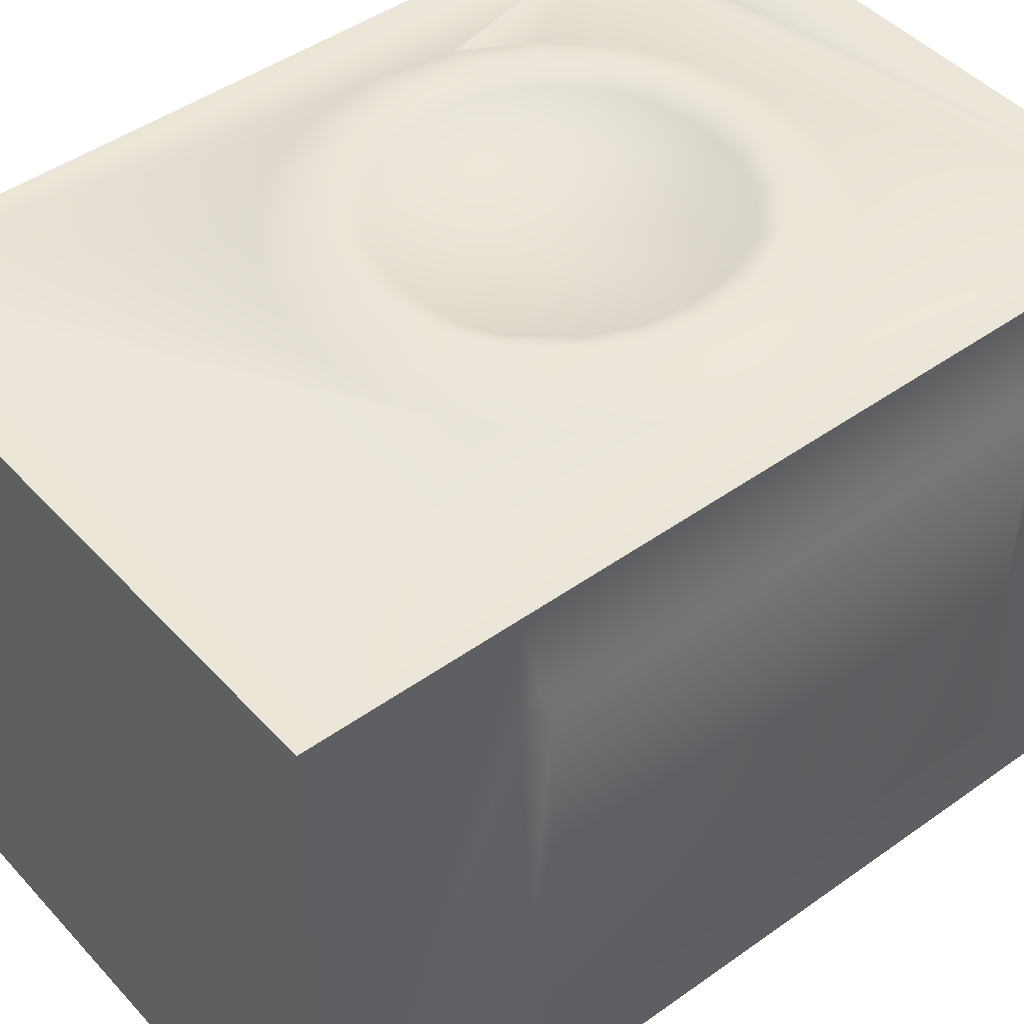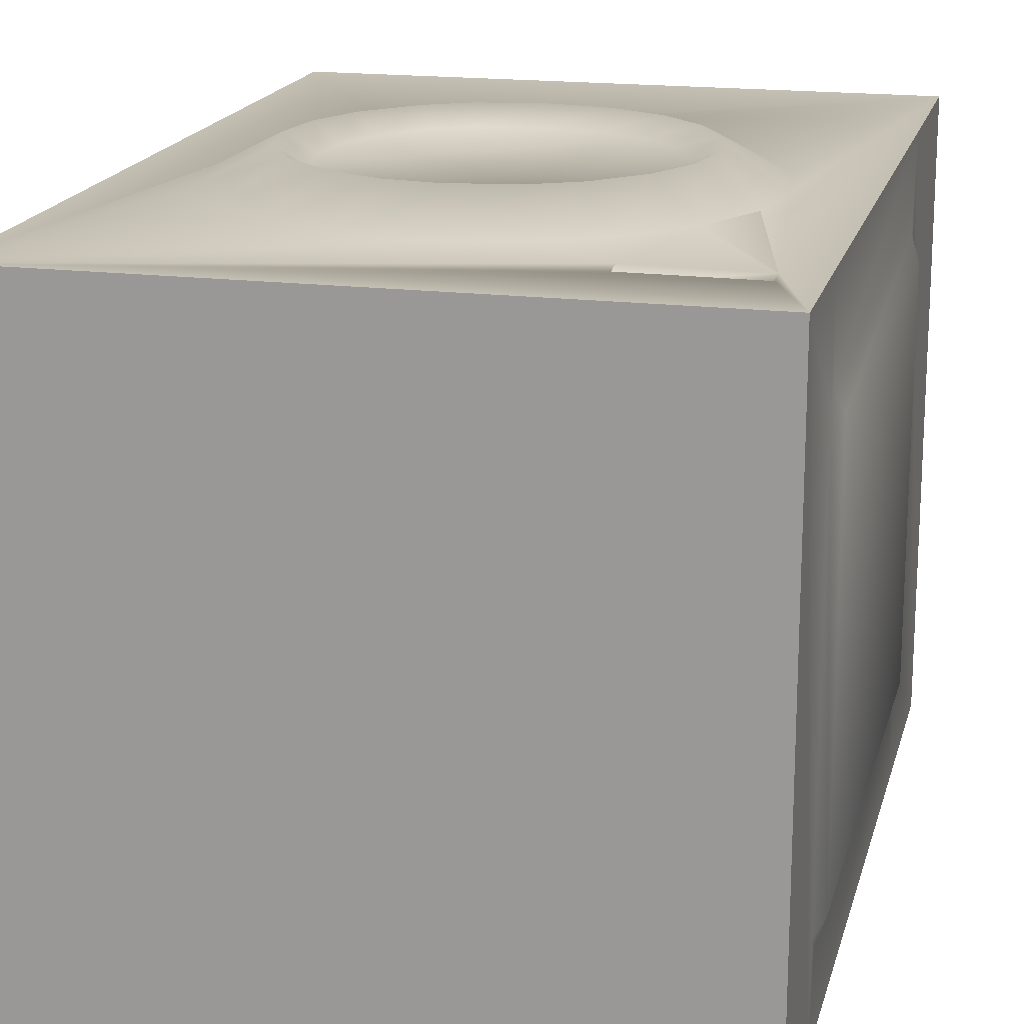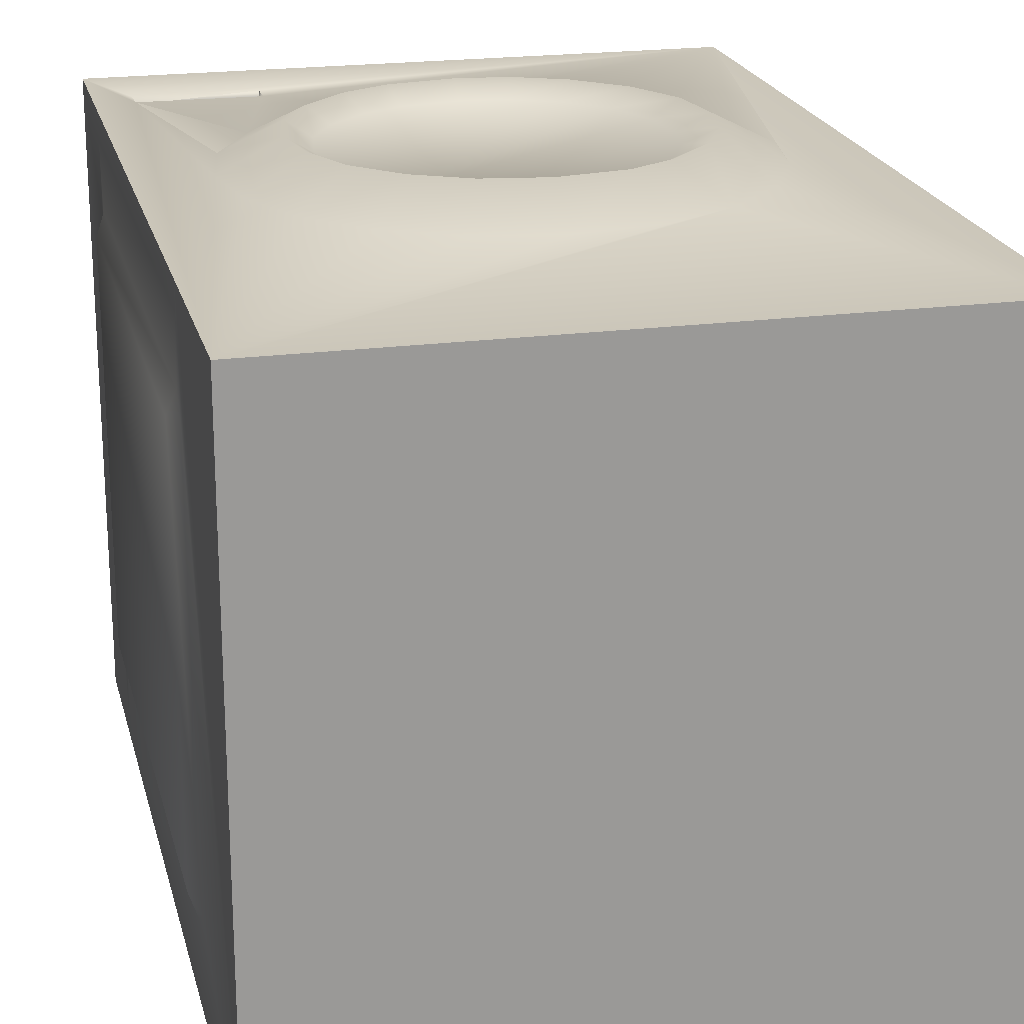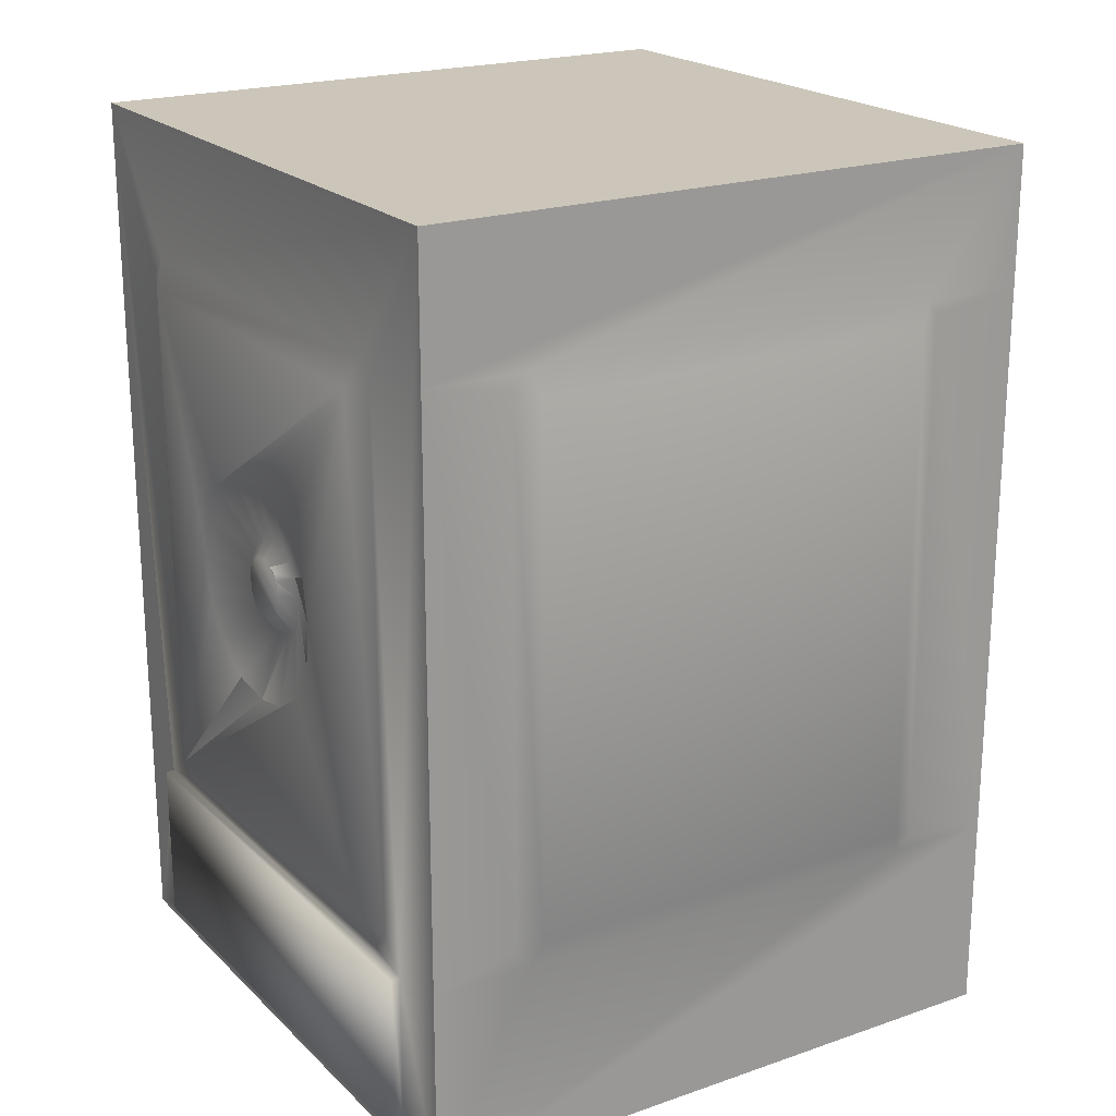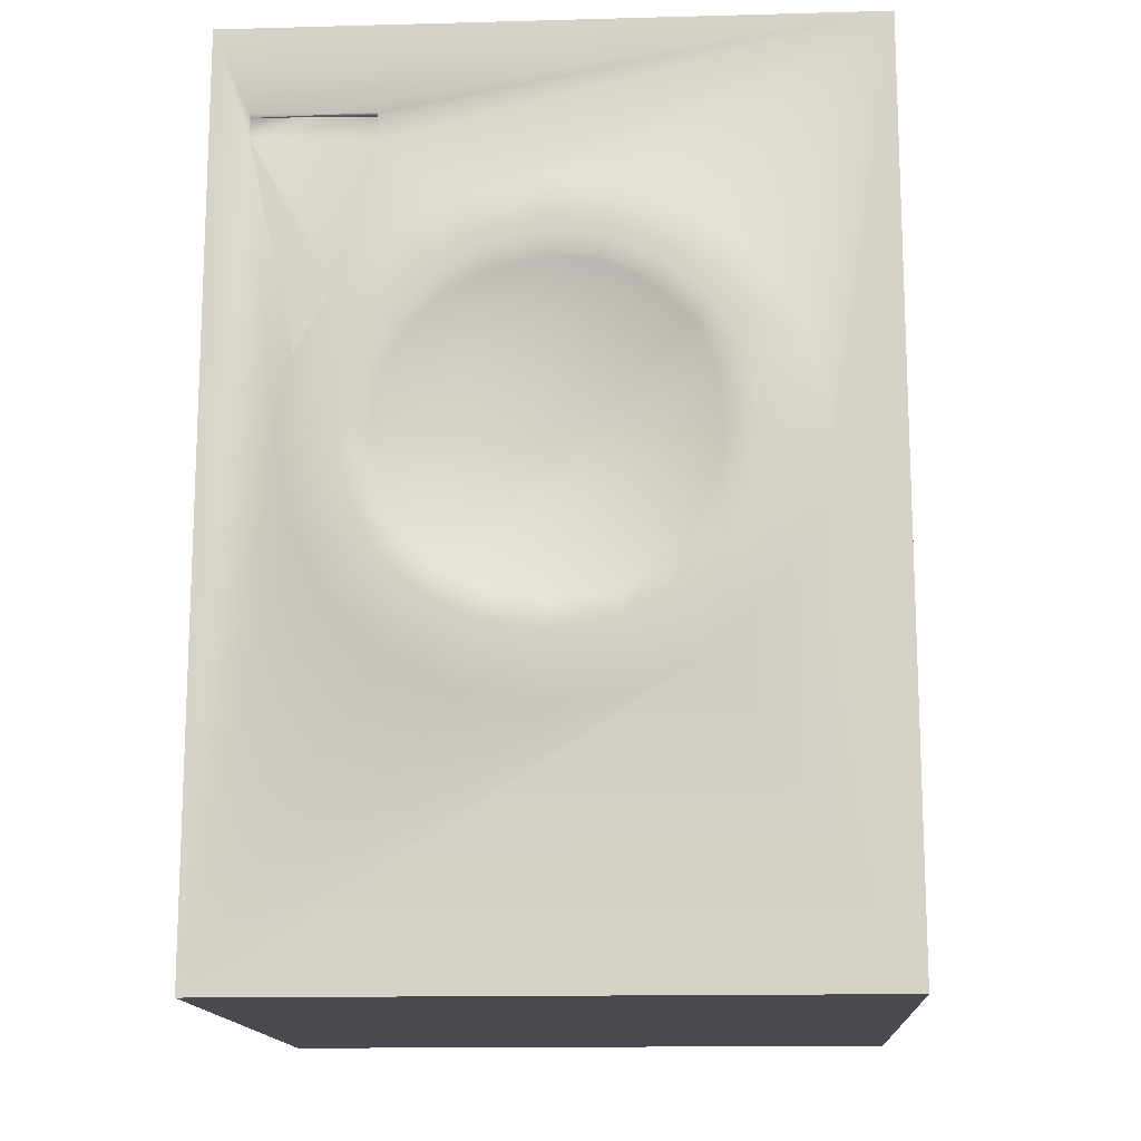
<metadata>
{"format":"obj","ext":"obj","renderer":"f3d","projection":"perspective","resolution":1024,"background":"white","views":[{"elev":45.7,"azim":50.6,"up":"+Z"},{"elev":17.9,"azim":-166.3,"up":"+Z"},{"elev":21.1,"azim":-13.5,"up":"+Z"},{"elev":20.8,"azim":-121.8,"up":"+Y"},{"elev":-14.6,"azim":3.4,"up":"+Y"}]}
</metadata>
<code>
g Model001_4_Material354_1.0_0.0_0.0
v -0.3511 0.4004 0.3871
v -0.3511 0.4004 0.3978
v -0.3499 0.3686 0.3978
v 0.3249 -0.5897 -0.4072
v 0.3249 -0.3826 -0.3961
v 0.3249 -0.5897 -0.3961
v 0.3249 -0.3826 -0.4072
v -0.3177 -0.5897 -0.4072
v 0.3249 -0.5897 -0.3961
v -0.3177 -0.5897 -0.3961
v 0.3249 -0.5897 -0.3961
v 0.4066 0.3106 -0.259
v 0.4066 -0.337 0.2548
v 0.4066 -0.3356 -0.2575
v 0.4066 0.3132 0.2542
v -0.2009 0.3982 0.3978
v -0.3511 0.4004 0.3871
v -0.2009 0.3982 0.3871
v -0.4083 0.3106 -0.259
v -0.4083 -0.337 0.2548
v -0.4083 0.3132 0.2542
v -0.4083 -0.3356 -0.2575
v 0.3961 0.5092 -0.3961
v -0.3978 0.5092 0.3978
v 0.3961 0.5092 0.3978
v -0.3978 0.5092 -0.3961
v -0.3172 -0.3828 -0.4072
v -0.0181 0.0244 -0.398
v -0.03287 0.01056 -0.398
v -0.02698 0.01913 -0.398
v -0.0007293 0.02784 -0.398
v -0.03564 -0.006173 -0.398
v 0.01812 0.02454 -0.398
v 0.03 0.01743 -0.398
v -0.033 -0.02898 -0.398
v -0.02824 -0.03662 -0.398
v 0.03561 0.008585 -0.398
v 0.03857 -0.008478 -0.398
v -0.01795 -0.04307 -0.398
v -0.0009919 -0.04626 -0.398
v 0.01756 -0.04372 -0.398
v 0.03589 -0.02694 -0.398
v 0.0303 -0.03528 -0.398
v 0.1338 -0.06459 -0.4098
v 0.2509 -0.3355 -0.4098
v 0.1038 -0.1092 -0.4098
v 0.05457 -0.1419 -0.4098
v 0.05457 -0.1419 -0.4098
v 0.2509 -0.3355 -0.4098
v -0.00357 -0.1498 -0.4098
v -0.05586 -0.14 -0.4098
v -0.1025 -0.1107 -0.4098
v -0.2464 -0.3336 -0.4098
v -0.1319 -0.06359 -0.4098
v -0.1389 -0.003656 -0.4098
v -0.248 0.3056 -0.4098
v -0.13 0.04975 -0.4098
v -0.09847 0.0956 -0.4098
v -0.05519 0.1213 -0.4098
v -0.001879 0.1319 -0.4098
v 0.0544 0.122 -0.4098
v 0.1033 0.09272 -0.4098
v 0.2501 0.3035 -0.4098
v 0.1329 0.04616 -0.4098
v 0.1421 -0.00705 -0.4098
v -0.2009 0.3982 0.3871
v -0.2009 0.3656 0.3978
v -0.2009 0.3982 0.3978
v -0.3978 -0.6136 -0.3961
v 0.3961 -0.6136 0.3978
v -0.3978 -0.6136 0.3978
v 0.3961 -0.6136 -0.3961
v -0.2009 0.3982 0.3871
v -0.2009 0.3982 0.3871
v -0.3172 -0.3828 -0.3961
v -0.3978 -0.6136 -0.3961
v -0.3978 0.5092 -0.3961
v 0.3961 -0.6136 -0.3961
v 0.3249 -0.3826 -0.3961
v 0.3961 0.5092 -0.3961
v 0.3961 -0.6136 -0.3961
v 0.2859 -0.3481 -0.3961
v 0.2847 0.3162 -0.3961
v 0.264 0.338 -0.3961
v -0.3978 0.5092 -0.3961
v -0.2626 0.3414 -0.3961
v -0.2835 0.3156 -0.3961
v -0.2832 -0.3436 -0.3961
v -0.2586 -0.3707 -0.3961
v 0.264 -0.3705 -0.3961
v -0.3978 -0.3659 0.3978
v -0.3978 -0.6136 -0.3961
v -0.3978 -0.6136 0.3978
v -0.3978 0.5092 0.3978
v -0.3978 0.3397 -0.2696
v -0.3978 0.3402 0.2694
v -0.3978 0.3403 0.3978
v -0.3978 0.3223 0.2814
v -0.3978 -0.3462 0.284
v -0.3978 -0.3662 0.2654
v -0.3978 -0.3676 -0.2694
v -0.3978 -0.3679 -0.3961
v -0.3978 -0.3396 -0.2881
v -0.3978 0.3397 -0.3961
v -0.3978 0.3202 -0.2881
v -0.3978 0.5092 -0.3961
v 0.3961 -0.6136 -0.3961
v 0.3961 -0.3676 -0.2694
v 0.3961 -0.3662 0.2654
v 0.3961 -0.3679 -0.3961
v 0.3961 -0.3396 -0.2881
v 0.3961 0.3397 -0.3961
v 0.3961 0.3202 -0.2881
v 0.3961 0.3397 -0.2696
v 0.3961 0.5092 0.3978
v 0.3961 0.3402 0.2694
v 0.3961 0.3403 0.3978
v 0.3961 0.3223 0.2814
v 0.3961 -0.3659 0.3978
v 0.3961 -0.3462 0.284
v 0.3961 -0.6136 0.3978
v 0.3961 0.5092 -0.3961
v 0.3961 0.5092 0.3978
v -0.3978 0.5092 0.3978
v -0.3978 0.3403 0.3978
v -0.3978 -0.3659 0.3978
v -0.3978 -0.6136 0.3978
v 0.3961 -0.6136 0.3978
v 0.2962 -0.0869 0.3978
v 0.2542 -0.1696 0.3978
v 0.184 -0.2421 0.3978
v 0.1085 -0.2851 0.3978
v 0.0007701 -0.3019 0.3978
v -0.09814 -0.2859 0.3978
v -0.1829 -0.2421 0.3978
v -0.2513 -0.1749 0.3978
v -0.2921 -0.08931 0.3978
v -0.3079 0.004809 0.3978
v -0.2918 0.1049 0.3978
v -0.3499 0.3686 0.3978
v -0.2918 0.1049 0.3978
v -0.2468 0.1881 0.3978
v -0.1775 0.2568 0.3978
v -0.1025 0.295 0.3978
v -0.0005635 0.3124 0.3978
v 0.08557 0.3017 0.3978
v 0.1688 0.2635 0.3978
v 0.2436 0.1971 0.3978
v 0.2948 0.1078 0.3978
v 0.3113 0.006227 0.3978
v 0.2962 -0.0869 0.3978
v 0.3961 0.3402 0.2694
v 0.08225 -0.2172 0.437
v -0.0004947 -0.2302 0.437
v -0.07615 -0.2179 0.437
v -0.1404 -0.1847 0.437
v -0.1914 -0.1346 0.437
v -0.2221 -0.07022 0.437
v -0.2342 0.001688 0.437
v -0.222 0.07721 0.437
v -0.1882 0.1397 0.437
v -0.1349 0.1925 0.437
v -0.08057 0.2202 0.437
v -0.0001963 0.2339 0.437
v 0.06355 0.226 0.437
v 0.1262 0.1972 0.437
v 0.1838 0.1461 0.437
v 0.2223 0.07913 0.437
v 0.2347 0.002853 0.437
v 0.2233 -0.0669 0.437
v 0.1916 -0.1293 0.437
v 0.1364 -0.1864 0.437
v -0.06593 -0.1805 0.4165
v -0.1214 -0.1518 0.4165
v -0.1648 -0.1091 0.4165
v -0.1911 -0.05392 0.4165
v -0.2017 0.008501 0.4165
v -0.1912 0.07344 0.4165
v -0.1623 0.1269 0.4165
v -0.1157 0.173 0.4165
v -0.07048 0.1961 0.4165
v 0.0009383 0.2083 0.4165
v 0.05491 0.2016 0.4165
v 0.1088 0.1769 0.4165
v 0.159 0.1322 0.4165
v 0.186 0.07207 0.4165
v 0.1939 0.009569 0.4165
v 0.1868 -0.04733 0.4165
v 0.1622 -0.1024 0.4165
v 0.1166 -0.1544 0.4165
v 0.07194 -0.1798 0.4165
v -0.0001912 -0.1911 0.4165
v 0.05694 0.01682 -0.3828
v 0.04607 0.03394 -0.3828
v 0.02607 0.0459 -0.3828
v -0.0009817 0.05064 -0.3828
v -0.02623 0.04564 -0.3828
v -0.04265 0.03589 -0.3828
v -0.05418 0.01915 -0.3828
v -0.05418 0.01915 -0.3828
v -0.1389 -0.003656 -0.4098
v -0.13 0.04975 -0.4098
v -0.05827 -0.005622 -0.3828
v -0.1319 -0.06359 -0.4098
v -0.0547 -0.03657 -0.3828
v -0.04452 -0.05288 -0.3828
v -0.02626 -0.06432 -0.3828
v -0.00357 -0.1498 -0.4098
v -0.001558 -0.06896 -0.3828
v 0.02568 -0.06524 -0.3828
v 0.04642 -0.05149 -0.3828
v 0.05735 -0.03519 -0.3828
v 0.06127 -0.008165 -0.3828
v -0.01795 -0.04307 -0.398
v -0.03287 0.01056 -0.398
v -0.02698 0.01913 -0.398
v -0.02698 0.01913 -0.398
v -0.0181 0.0244 -0.398
v -0.02698 0.01913 -0.398
f -217 -219 -218
f -214 -216 -215
f -213 -215 -216
f -210 -212 -211
f -216 -209 -212
f -206 -208 -207
f -205 -207 -208
f -202 -204 -203
f -218 -219 -204
f -199 -201 -200
f -198 -200 -201
f -195 -197 -196
f -194 -196 -197
f -213 -216 -193
f -212 -193 -216
f -190 -192 -191
f -192 -189 -191
f -191 -189 -188
f -189 -187 -188
f -188 -187 -186
f -185 -188 -186
f -184 -185 -186
f -183 -184 -186
f -182 -184 -183
f -181 -184 -182
f -180 -181 -182
f -179 -180 -182
f -178 -179 -182
f -177 -179 -178
f -174 -176 -175
f -173 -174 -175
f -170 -172 -171
f -169 -170 -175
f -168 -169 -175
f -167 -168 -175
f -166 -168 -167
f -165 -166 -167
f -164 -165 -167
f -163 -165 -164
f -162 -163 -164
f -161 -162 -164
f -160 -161 -164
f -159 -160 -164
f -158 -159 -164
f -157 -158 -164
f -156 -158 -157
f -155 -156 -157
f -175 -155 -157
f -176 -155 -175
f -152 -154 -153
f -149 -151 -150
f -148 -150 -151
f -219 -217 -147
f -153 -146 -217
f -145 -193 -210
f -212 -210 -193
f -193 -145 -213
f -215 -213 -145
f -143 -145 -144
f -145 -210 -144
f -144 -210 -142
f -214 -142 -210
f -214 -215 -142
f -139 -141 -140
f -140 -215 -138
f -137 -140 -138
f -136 -140 -137
f -140 -136 -135
f -136 -134 -143
f -134 -133 -143
f -133 -145 -143
f -132 -145 -133
f -131 -145 -132
f -215 -145 -131
f -130 -215 -131
f -138 -215 -130
f -127 -129 -128
f -124 -126 -125
f -123 -126 -124
f -124 -122 -123
f -123 -122 -129
f -122 -121 -129
f -129 -121 -120
f -129 -120 -128
f -120 -119 -128
f -128 -119 -118
f -119 -117 -118
f -118 -117 -116
f -117 -115 -116
f -115 -125 -116
f -125 -126 -116
f -116 -126 -114
f -111 -113 -112
f -112 -113 -110
f -112 -110 -109
f -109 -110 -108
f -107 -109 -108
f -106 -107 -108
f -106 -108 -105
f -104 -106 -105
f -103 -104 -105
f -104 -103 -102
f -103 -101 -102
f -102 -101 -100
f -100 -101 -111
f -101 -113 -111
f -99 -113 -101
f -105 -108 -98
f -97 -204 -153
f -204 -97 -218
f -96 -218 -97
f -218 -96 -217
f -96 -95 -217
f -95 -94 -217
f -94 -93 -217
f -90 -92 -91
f -89 -92 -90
f -92 -89 -93
f -89 -88 -93
f -88 -87 -93
f -87 -86 -93
f -86 -85 -93
f -85 -84 -93
f -84 -83 -93
f -83 -82 -93
f -93 -82 -217
f -217 -82 -81
f -78 -80 -79
f -217 -78 -153
f -77 -153 -78
f -77 -76 -153
f -76 -97 -153
f -75 -97 -76
f -74 -97 -75
f -73 -97 -74
f -73 -72 -97
f -72 -71 -97
f -71 -70 -97
f -70 -69 -97
f -91 -92 -97
f -207 -100 -111
f -207 -205 -100
f -102 -100 -205
f -205 -68 -102
f -205 -208 -104
f -106 -104 -208
f -208 -107 -106
f -208 -206 -107
f -109 -107 -206
f -206 -112 -109
f -206 -207 -112
f -111 -112 -207
f -132 -167 -131
f -167 -132 -164
f -133 -164 -132
f -134 -164 -133
f -164 -134 -157
f -136 -157 -134
f -137 -157 -136
f -157 -137 -175
f -138 -175 -137
f -130 -175 -138
f -175 -130 -167
f -131 -167 -130
f -66 -87 -67
f -87 -66 -86
f -65 -86 -66
f -86 -65 -85
f -64 -85 -65
f -85 -64 -84
f -63 -84 -64
f -84 -63 -83
f -62 -83 -63
f -83 -62 -82
f -61 -82 -62
f -82 -61 -81
f -60 -81 -61
f -81 -60 -78
f -59 -78 -60
f -78 -59 -77
f -58 -77 -59
f -77 -58 -76
f -57 -76 -58
f -76 -57 -75
f -56 -75 -57
f -75 -56 -74
f -55 -74 -56
f -74 -55 -73
f -54 -73 -55
f -73 -54 -72
f -53 -72 -54
f -72 -53 -71
f -52 -71 -53
f -71 -52 -70
f -51 -70 -52
f -70 -51 -91
f -50 -91 -51
f -91 -50 -90
f -49 -90 -50
f -90 -49 -89
f -48 -89 -49
f -89 -48 -88
f -67 -88 -48
f -88 -67 -87
f -46 -64 -47
f -64 -46 -63
f -45 -63 -46
f -63 -45 -62
f -44 -62 -45
f -62 -44 -61
f -43 -61 -44
f -61 -43 -60
f -42 -60 -43
f -60 -42 -59
f -41 -59 -42
f -59 -41 -58
f -40 -58 -41
f -58 -40 -57
f -39 -57 -40
f -57 -39 -56
f -38 -56 -39
f -56 -38 -55
f -37 -55 -38
f -55 -37 -54
f -36 -54 -37
f -54 -36 -53
f -35 -53 -36
f -53 -35 -52
f -34 -52 -35
f -52 -34 -51
f -33 -51 -34
f -51 -33 -50
f -32 -50 -33
f -50 -32 -49
f -31 -49 -32
f -49 -31 -48
f -30 -48 -31
f -48 -30 -67
f -29 -67 -30
f -67 -29 -66
f -28 -66 -29
f -66 -28 -65
f -47 -65 -28
f -65 -47 -64
f -26 -158 -27
f -158 -26 -159
f -25 -159 -26
f -159 -25 -160
f -24 -160 -25
f -160 -24 -161
f -23 -161 -24
f -161 -23 -162
f -22 -162 -23
f -162 -22 -163
f -21 -163 -22
f -18 -20 -19
f -17 -165 -21
f -165 -17 -16
f -15 -166 -17
f -166 -15 -168
f -14 -168 -15
f -168 -14 -169
f -13 -169 -14
f -169 -13 -12
f -11 -170 -13
f -170 -11 -173
f -10 -173 -11
f -173 -10 -174
f -9 -174 -10
f -174 -9 -176
f -8 -176 -9
f -176 -8 -155
f -7 -155 -8
f -155 -7 -156
f -27 -156 -7
f -156 -27 -158
f -27 -183 -26
f -183 -27 -182
f -7 -182 -27
f -182 -7 -178
f -8 -178 -7
f -178 -8 -177
f -9 -177 -8
f -177 -9 -179
f -10 -179 -9
f -179 -10 -180
f -11 -180 -10
f -180 -11 -6
f -13 -181 -11
f -181 -13 -184
f -14 -184 -13
f -184 -14 -185
f -15 -185 -14
f -185 -15 -188
f -17 -188 -15
f -188 -17 -5
f -21 -191 -17
f -191 -21 -4
f -22 -3 -21
f -1 -22 -2
f -23 -192 -22
f -192 -23 -189
f -24 -189 -23
f -189 -24 -187
f -25 -187 -24
f -187 -25 -186
f -26 -186 -25
f -186 -26 -183
f -121 -200 -120
f -200 -121 -199
f -122 -199 -121
f -124 -199 -122
f -199 -124 -201
f -125 -201 -124
f -115 -201 -125
f -201 -115 -198
f -117 -198 -115
f -119 -198 -117
f -198 -119 -200
f -120 -200 -119
f -30 -31 -29
f -29 -31 -28
f -28 -31 -47
f -47 -31 -46
f -31 -32 -46
f -32 -33 -46
f -33 -34 -46
f -34 -35 -46
f -35 -36 -46
f -46 -36 -45
f -45 -36 -44
f -44 -36 -43
f -43 -36 -42
f -36 -37 -42
f -37 -38 -42
f -42 -38 -39
f -41 -42 -39
f -40 -41 -39

</code>
